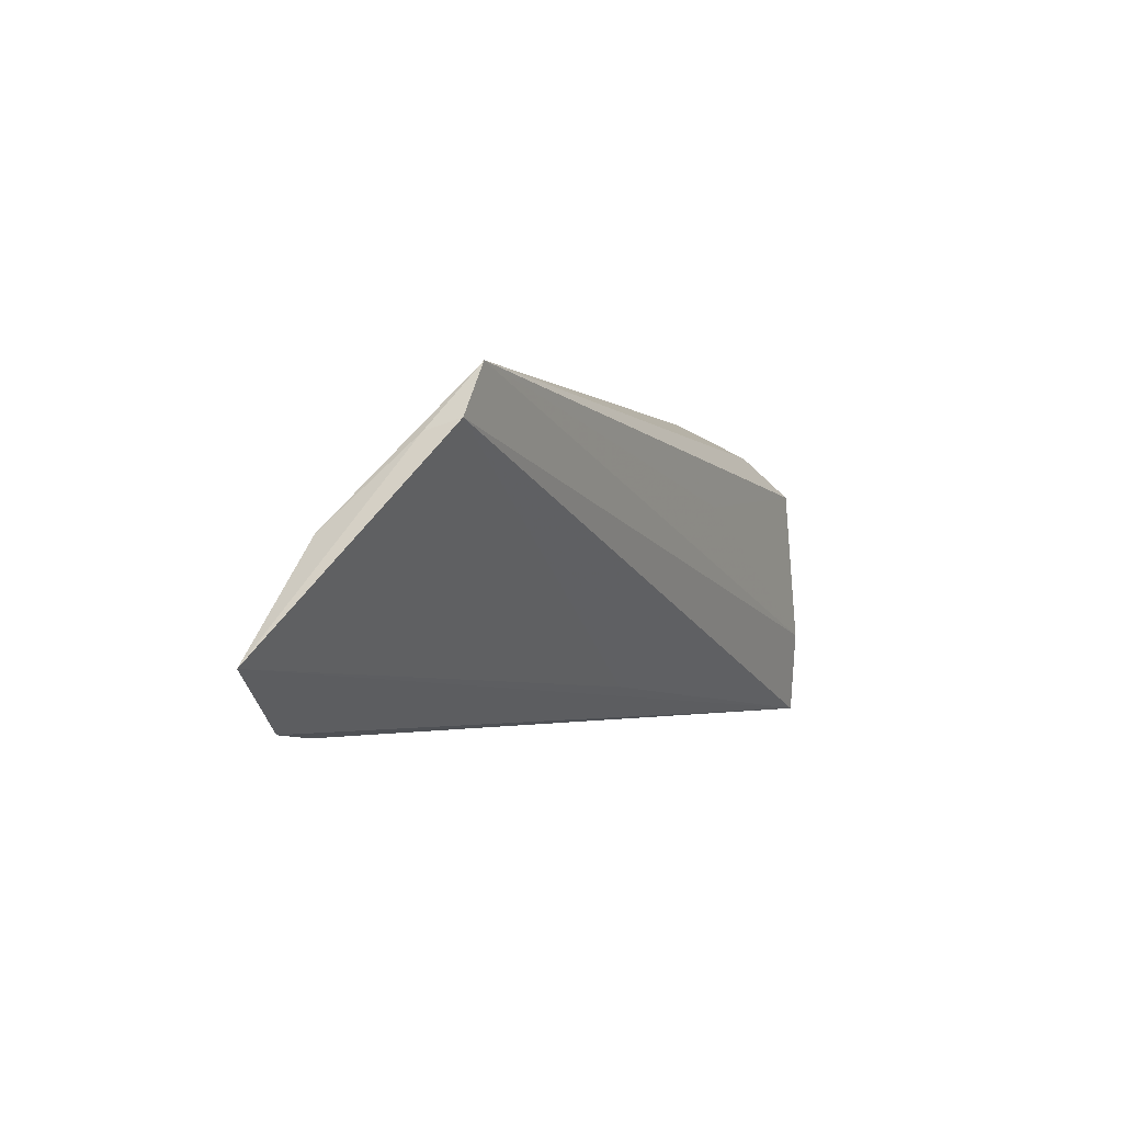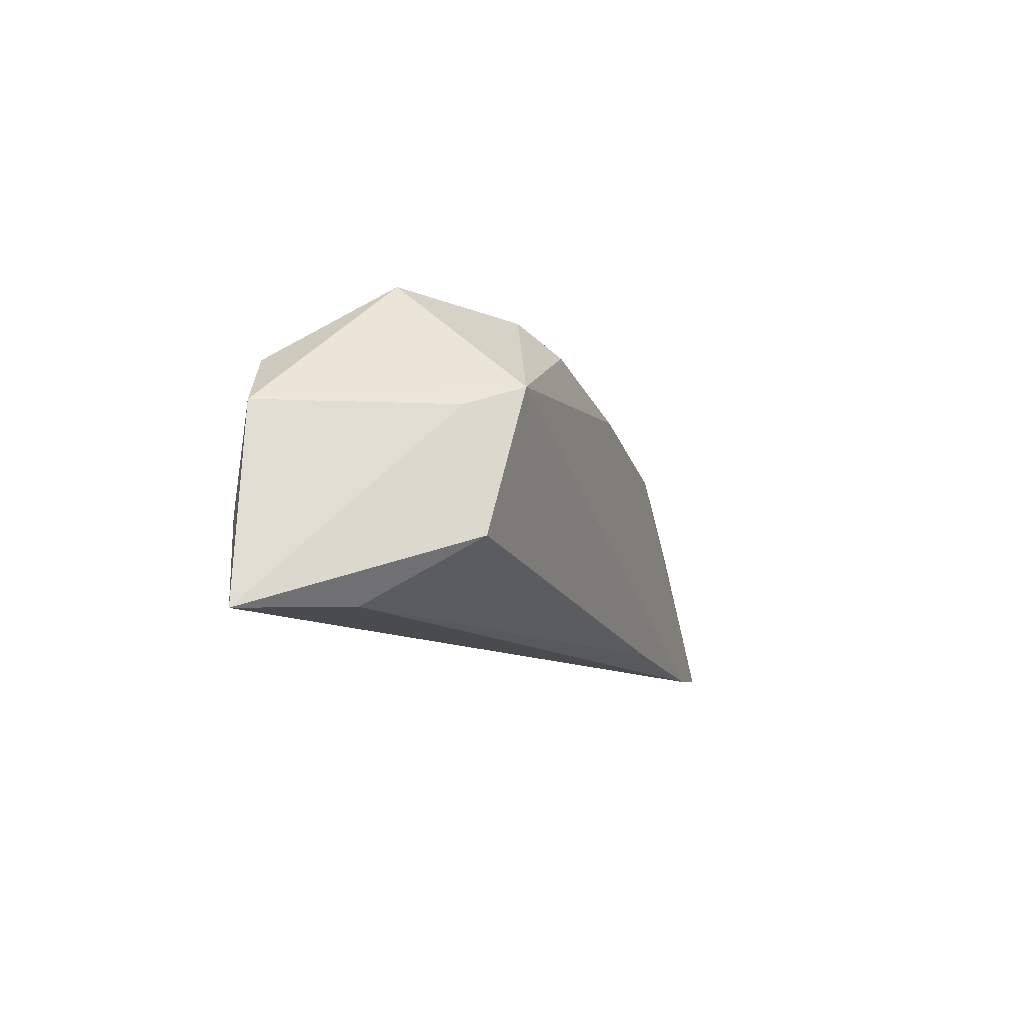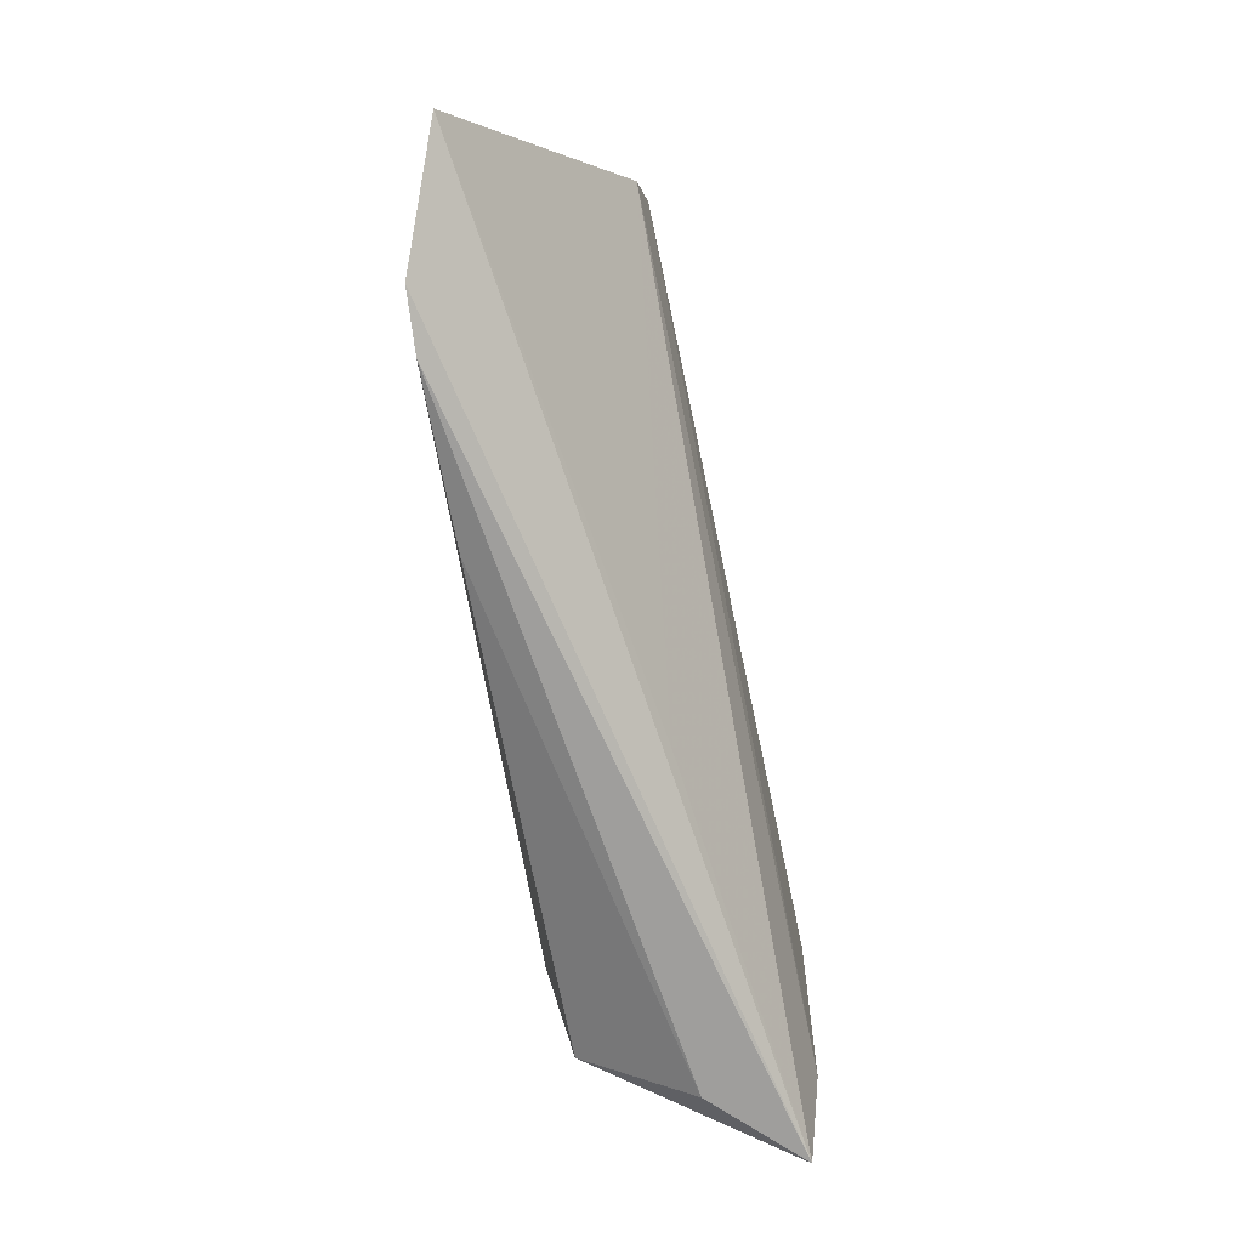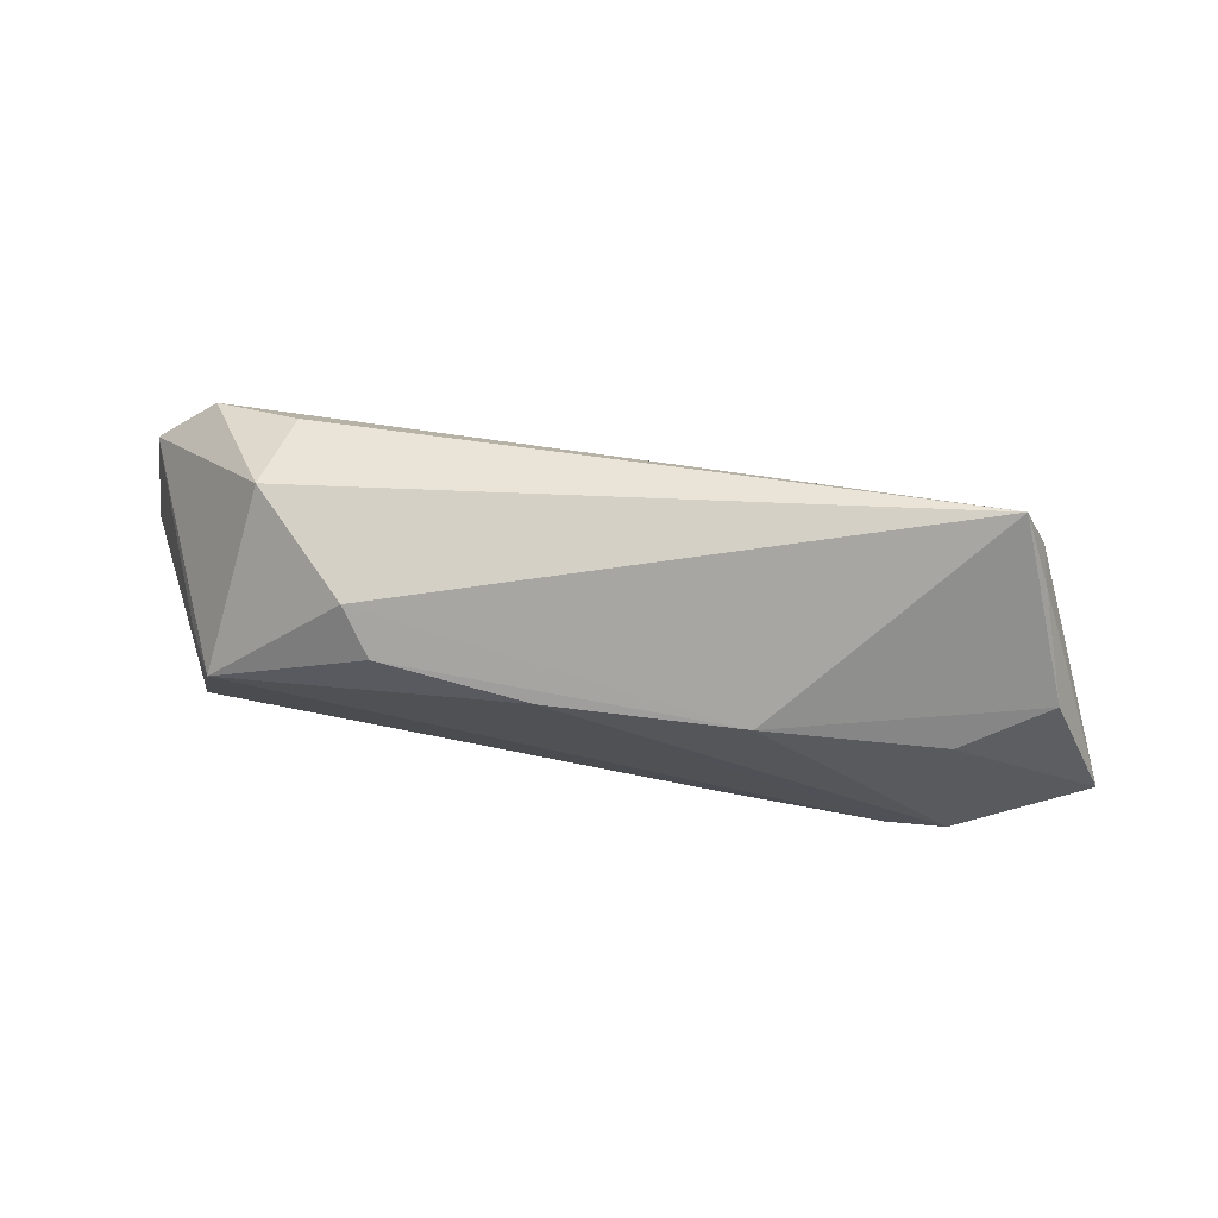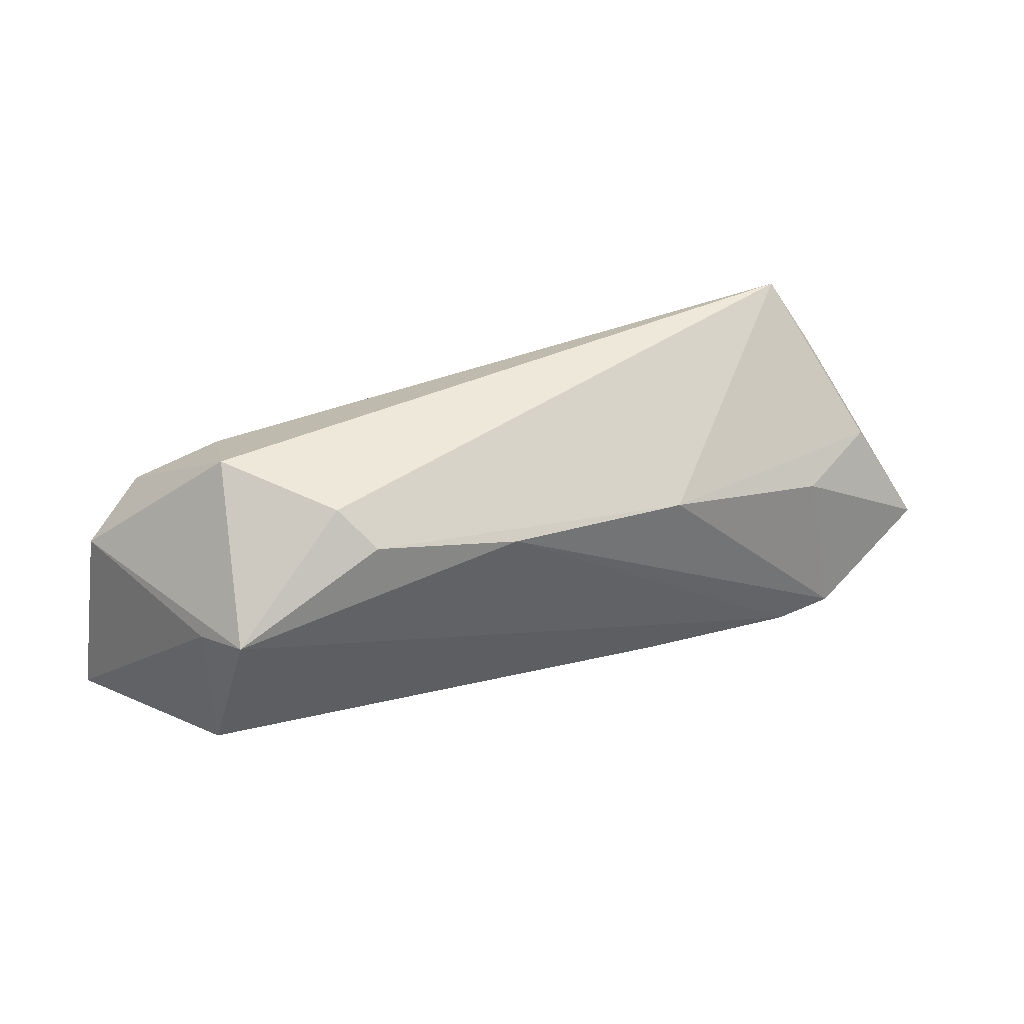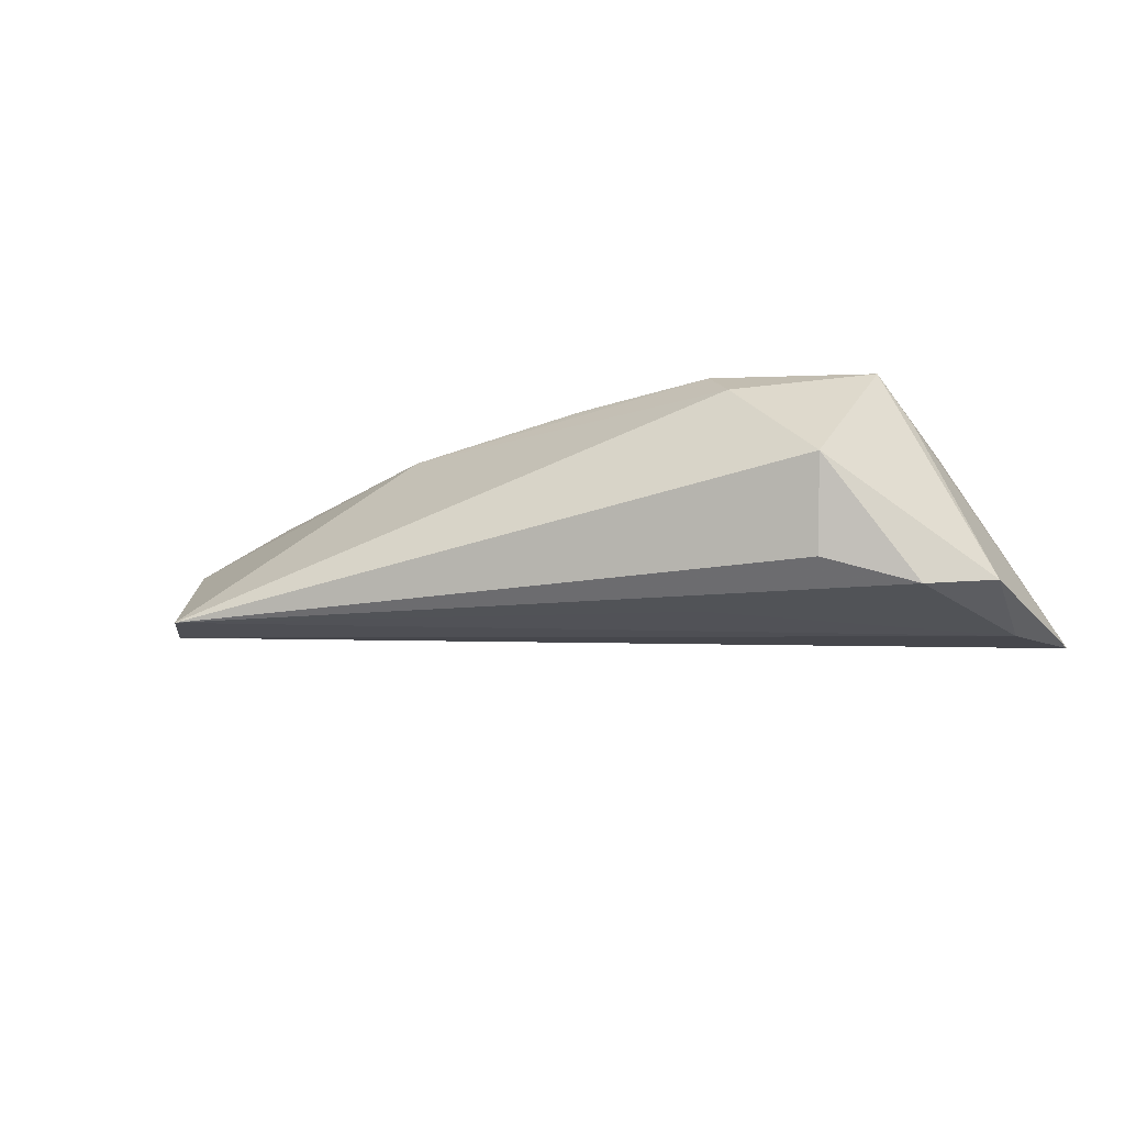
<metadata>
{"format":"obj","ext":"obj","renderer":"f3d","projection":"perspective","resolution":1024,"background":"white","views":[{"elev":-1.7,"azim":112.4,"up":"+Y"},{"elev":-10.9,"azim":-72.2,"up":"+Y"},{"elev":-74.6,"azim":98.3,"up":"+Y"},{"elev":69.9,"azim":7.2,"up":"+Y"},{"elev":41.6,"azim":-23.8,"up":"+Y"},{"elev":-26.2,"azim":-159.3,"up":"+Z"}]}
</metadata>
<code>
v 0.06885 -0.01238 0.009397
v -0.01678 0.0146 0.0131
v 0.02298 -0.01911 0.01372
v -0.05269 -0.02092 -0.01451
v -0.03622 0.005888 0.01455
v -0.0294 0.01575 -0.01432
v -0.002357 -0.01621 -0.005424
v -0.0203 0.01862 0.008439
v 0.001719 0.01028 0.01455
v 0.04466 -0.02092 0.01455
v -0.04032 0.01073 -0.01739
v 0.0523 -0.02011 0.01449
v 0.04988 -2.947e-05 0.01068
v 0.05351 0.02011 -0.0113
v 0.02641 0.006956 0.01348
v -0.04819 0.00386 -0.01517
v -0.03154 0.02121 -0.003563
v 0.06143 0.00163 0.004603
v -0.04779 -0.009668 -0.01672
v -0.01298 0.00792 -0.0153
v -0.03962 0.003492 0.00798
v 0.05736 0.0124 -0.00592
v -0.04315 -0.02002 -0.003126
v 0.05658 0.01381 -0.0103
v -0.04007 -0.0121 0.01108
f 11 16 17
f 17 16 5
f 1 4 7
f 7 24 1
f 4 24 7
f 14 24 19
f 19 24 4
f 4 16 19
f 19 16 11
f 12 4 1
f 25 3 5
f 21 16 4
f 5 16 21
f 4 25 21
f 21 25 5
f 14 15 18
f 14 11 6
f 6 17 14
f 11 17 6
f 8 17 5
f 8 15 14
f 14 17 8
f 20 11 14
f 14 19 20
f 20 19 11
f 4 12 10
f 5 3 10
f 23 25 4
f 3 25 23
f 4 10 23
f 23 10 3
f 22 18 1
f 14 18 22
f 1 24 22
f 22 24 14
f 1 18 13
f 13 18 15
f 13 12 1
f 15 12 13
f 2 8 5
f 15 8 2
f 9 2 5
f 15 2 9
f 9 12 15
f 5 10 9
f 9 10 12

</code>
